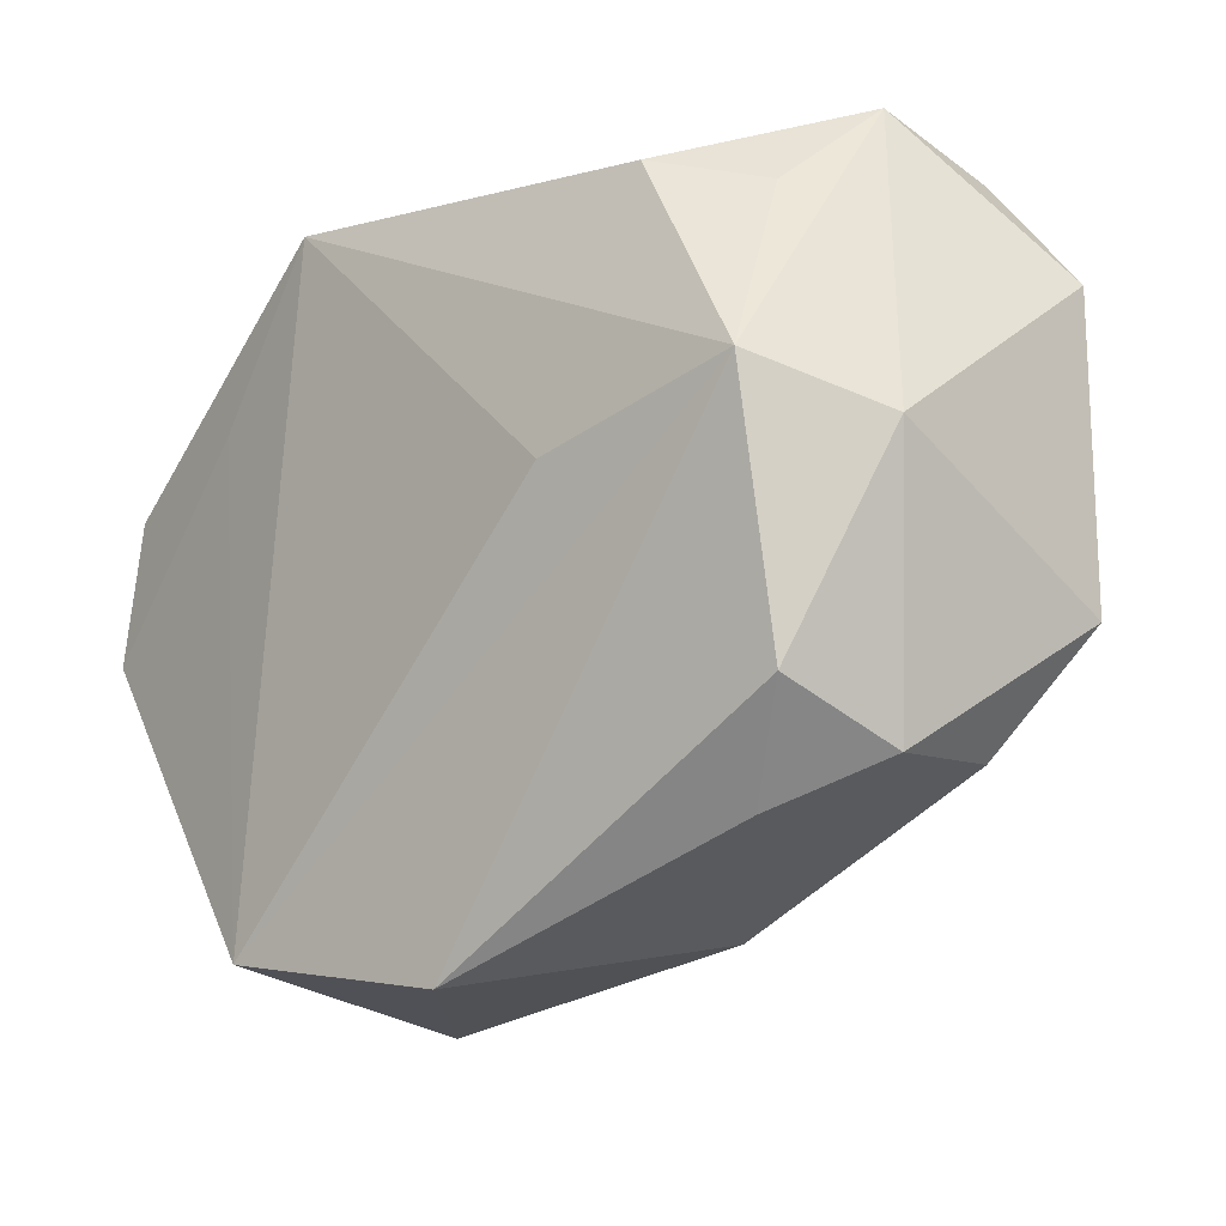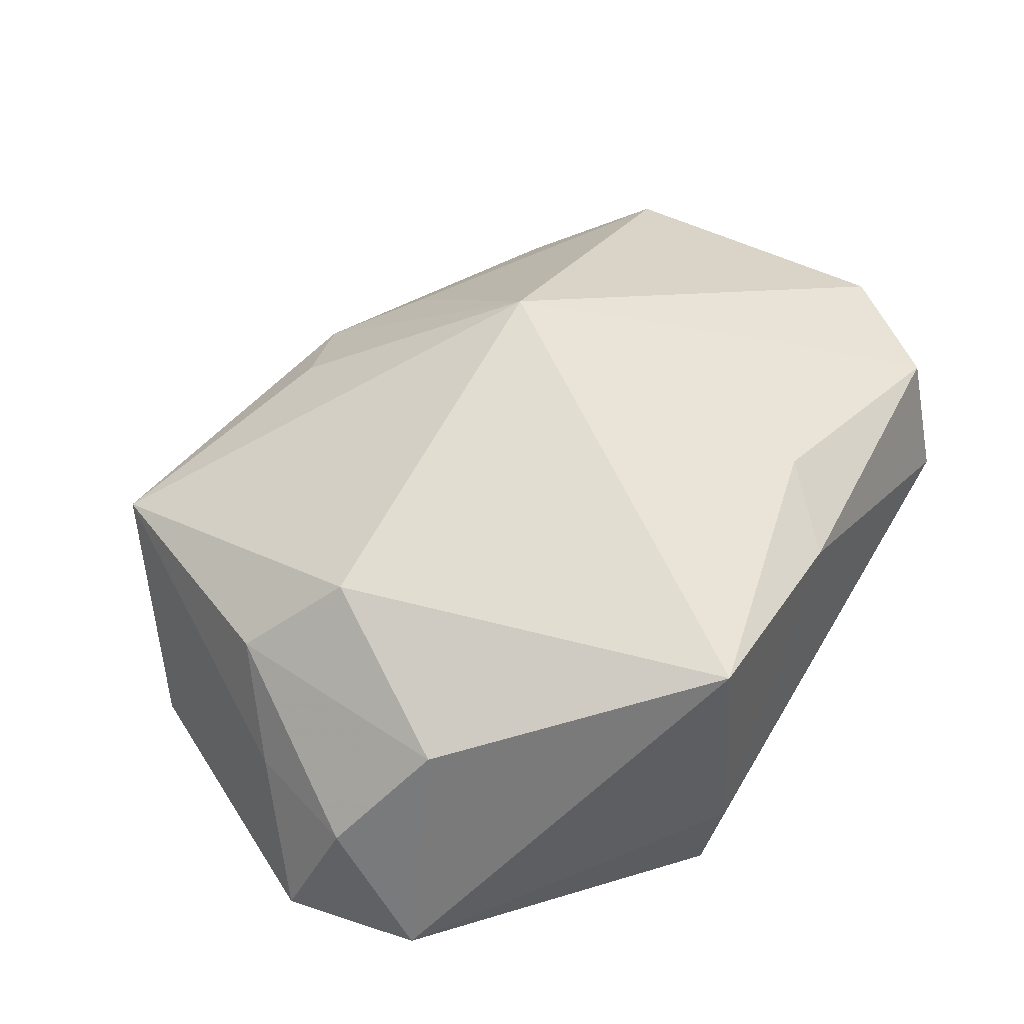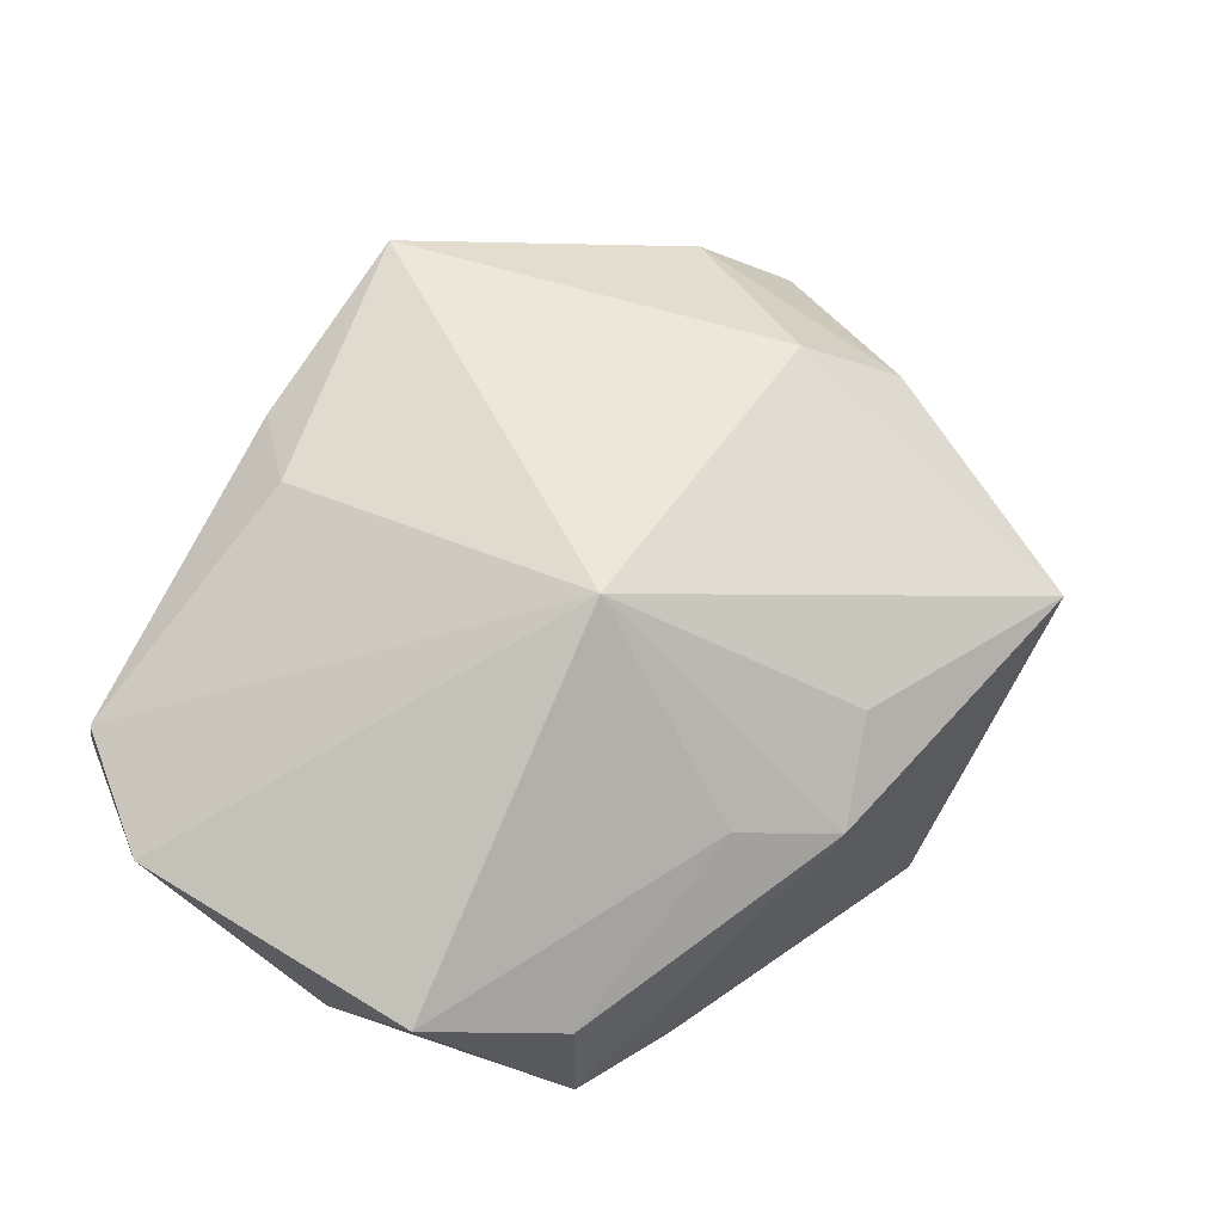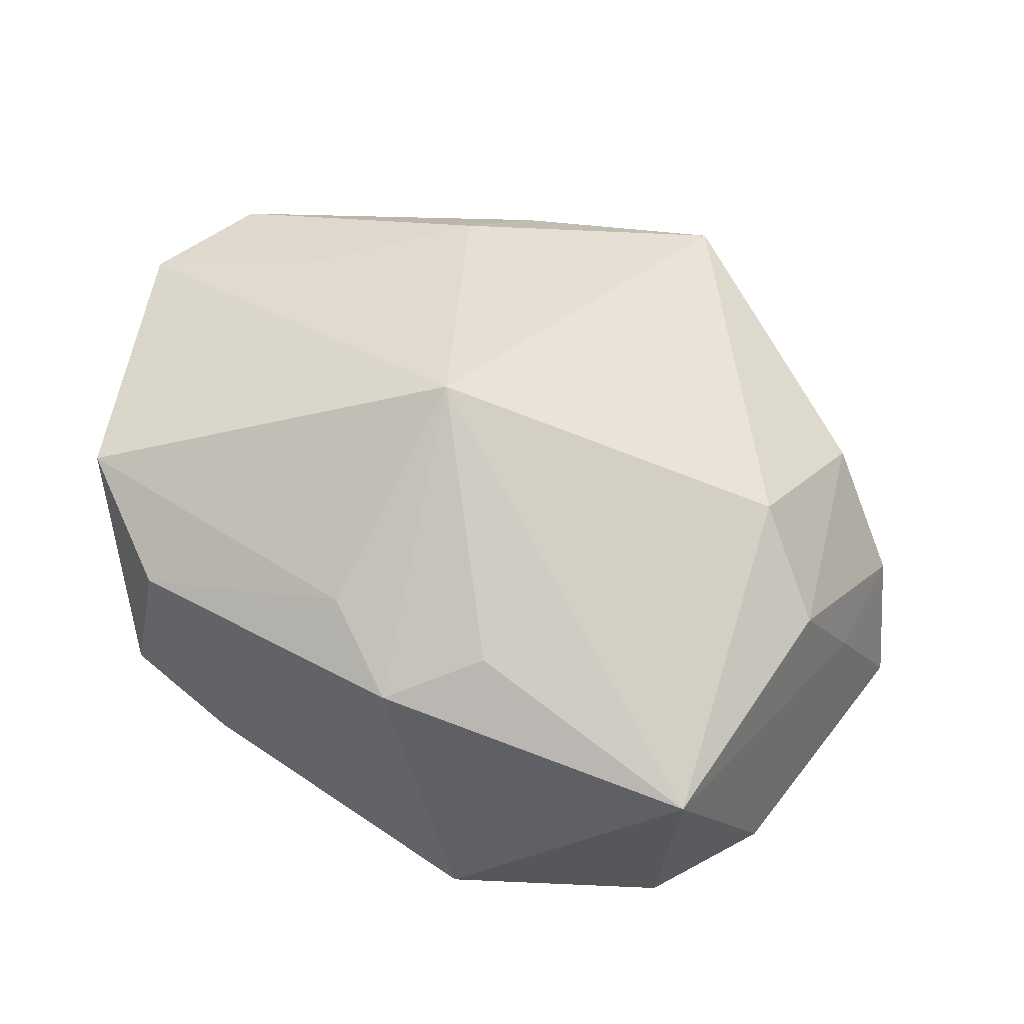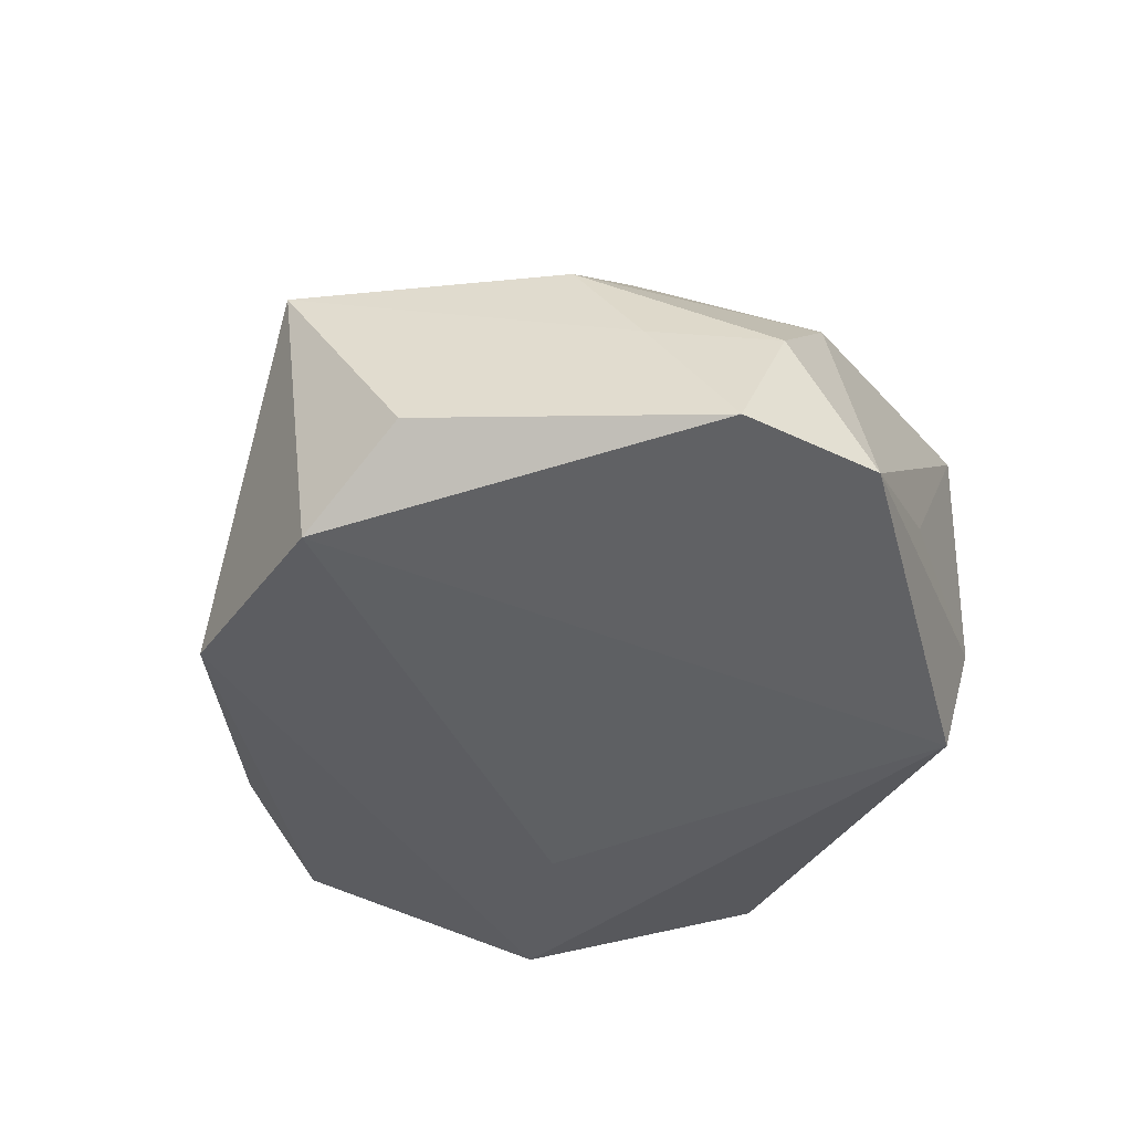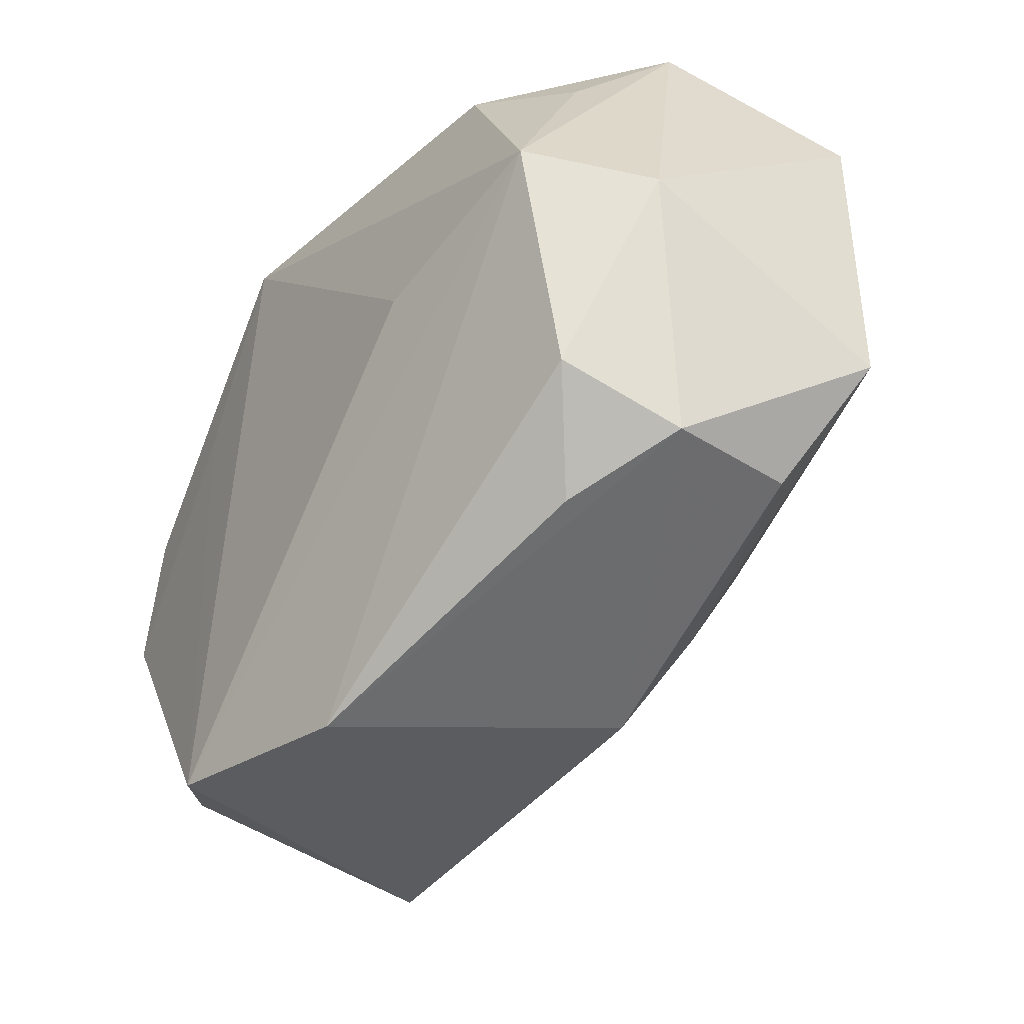
<metadata>
{"format":"obj","ext":"obj","renderer":"f3d","projection":"perspective","resolution":1024,"background":"white","views":[{"elev":-15.3,"azim":-134.6,"up":"+Y"},{"elev":44.7,"azim":121.0,"up":"+Z"},{"elev":71.0,"azim":-58.5,"up":"+Z"},{"elev":54.5,"azim":8.3,"up":"+Z"},{"elev":-42.6,"azim":69.7,"up":"+Z"},{"elev":-38.6,"azim":-123.4,"up":"+Y"}]}
</metadata>
<code>
v 0.0247 -0.004659 0.01294
v -0.03385 0.001909 -0.006627
v -0.0269 0.02715 0.0008595
v 0.01879 -0.02764 -0.01649
v 0.03332 -0.007606 -0.002594
v -0.03414 -0.007765 0.01271
v -0.02756 -0.01408 -0.01148
v -0.02751 0.02443 0.01105
v 0.0144 0.02715 -0.007642
v -0.005649 0.02183 0.01546
v -0.01743 0.02206 -0.01281
v -0.0276 0.005727 -0.015
v 0.03129 0.007911 0.005427
v 0.02717 -0.02352 -0.01125
v -0.01049 -0.01936 0.0127
v -0.005449 -0.02612 0.009192
v -0.01156 0.001923 -0.01649
v 0.02936 -0.01152 0.006404
v 0.02032 -0.03089 0.005517
v 0.03599 0.008614 -0.01375
v -0.02982 -0.01808 -0.002649
v -0.02188 -0.02151 -0.007326
v 0.002567 -0.02308 0.01212
v -0.01966 0.01505 0.01546
v 0.01343 0.02492 -0.01649
v -0.03421 0.01556 0.01241
v 0.03792 -0.002628 -0.01382
v 0.01627 0.02703 0.01197
v -0.02471 0.02005 -0.00752
v -0.003346 -0.004164 0.0238
v -0.02781 -0.01693 0.008263
v 0.0365 0.001894 -0.003259
v 0.02318 0.01217 -0.01549
v 0.0008601 -0.03075 -0.01368
v -0.0005812 0.02708 0.01147
v 0.02696 0.01675 -0.008364
f 20 25 9
f 4 19 34
f 17 25 4
f 34 21 22
f 34 19 16
f 16 21 34
f 36 20 9
f 27 20 32
f 32 20 13
f 13 18 32
f 21 6 2
f 28 36 9
f 13 20 28
f 20 36 28
f 28 10 30
f 27 19 14
f 14 4 27
f 19 4 14
f 27 4 33
f 33 4 25
f 33 20 27
f 25 20 33
f 5 19 27
f 5 18 19
f 27 32 5
f 5 32 18
f 31 6 21
f 21 16 31
f 23 19 30
f 30 16 23
f 23 16 19
f 30 6 15
f 15 16 30
f 6 31 15
f 15 31 16
f 9 25 3
f 25 11 3
f 34 22 7
f 7 22 21
f 21 2 7
f 30 10 24
f 24 10 8
f 1 18 13
f 13 28 1
f 1 28 30
f 30 19 1
f 19 18 1
f 2 3 12
f 12 7 2
f 12 25 17
f 12 11 25
f 34 7 12
f 17 4 12
f 12 4 34
f 35 3 8
f 8 10 35
f 10 28 35
f 35 28 9
f 9 3 35
f 26 3 2
f 26 2 6
f 8 3 26
f 26 24 8
f 26 6 30
f 30 24 26
f 29 3 11
f 11 12 29
f 29 12 3

</code>
